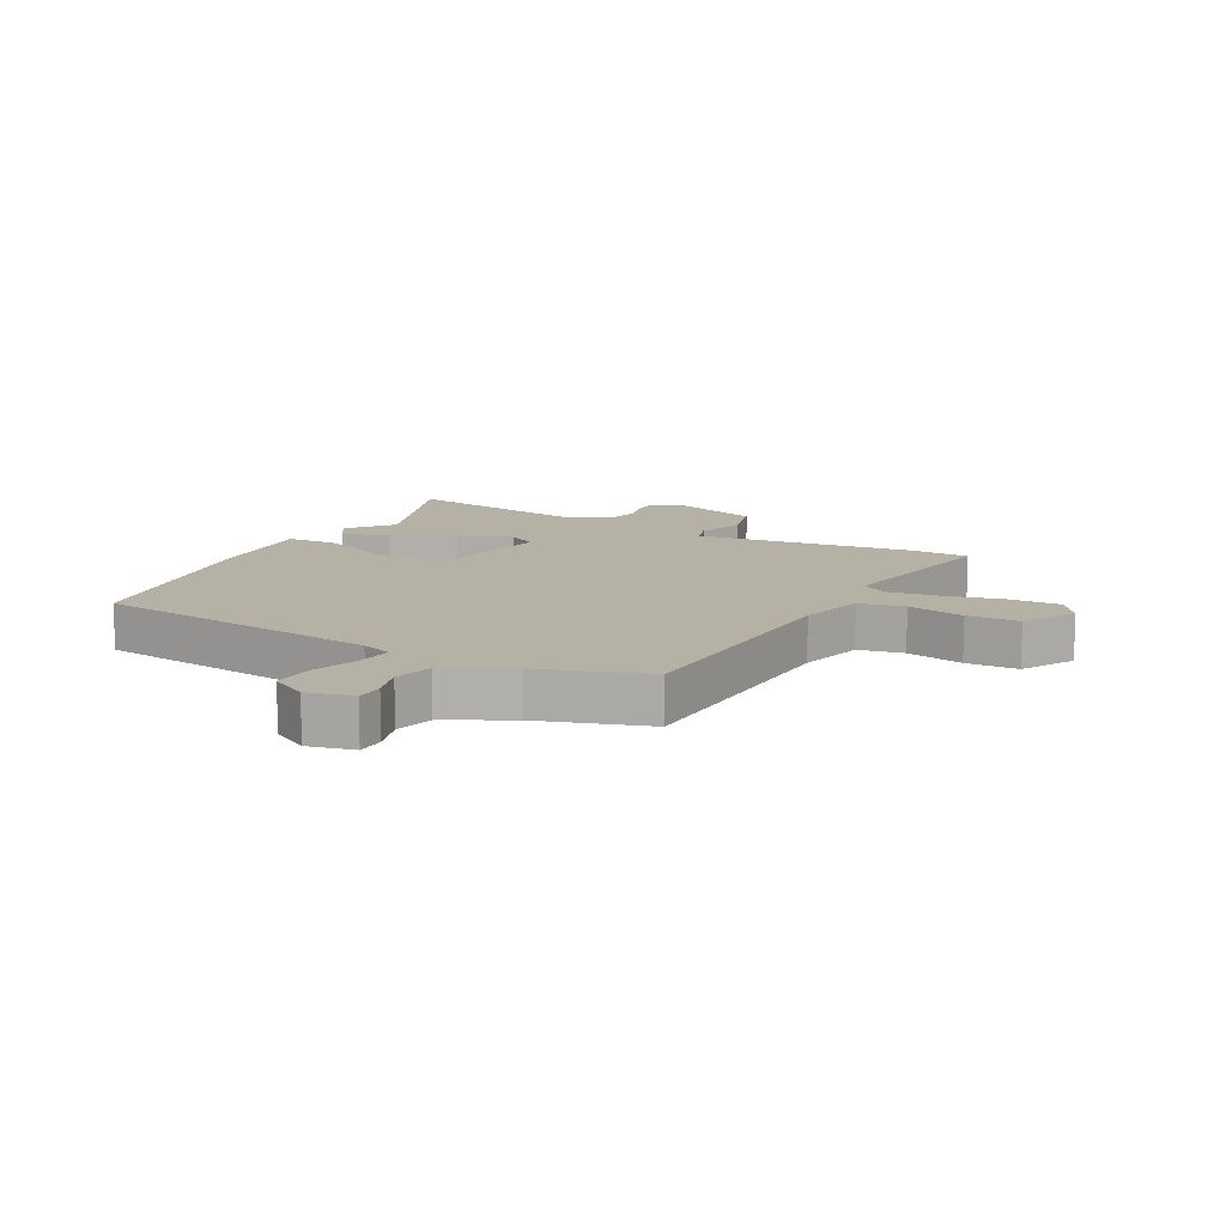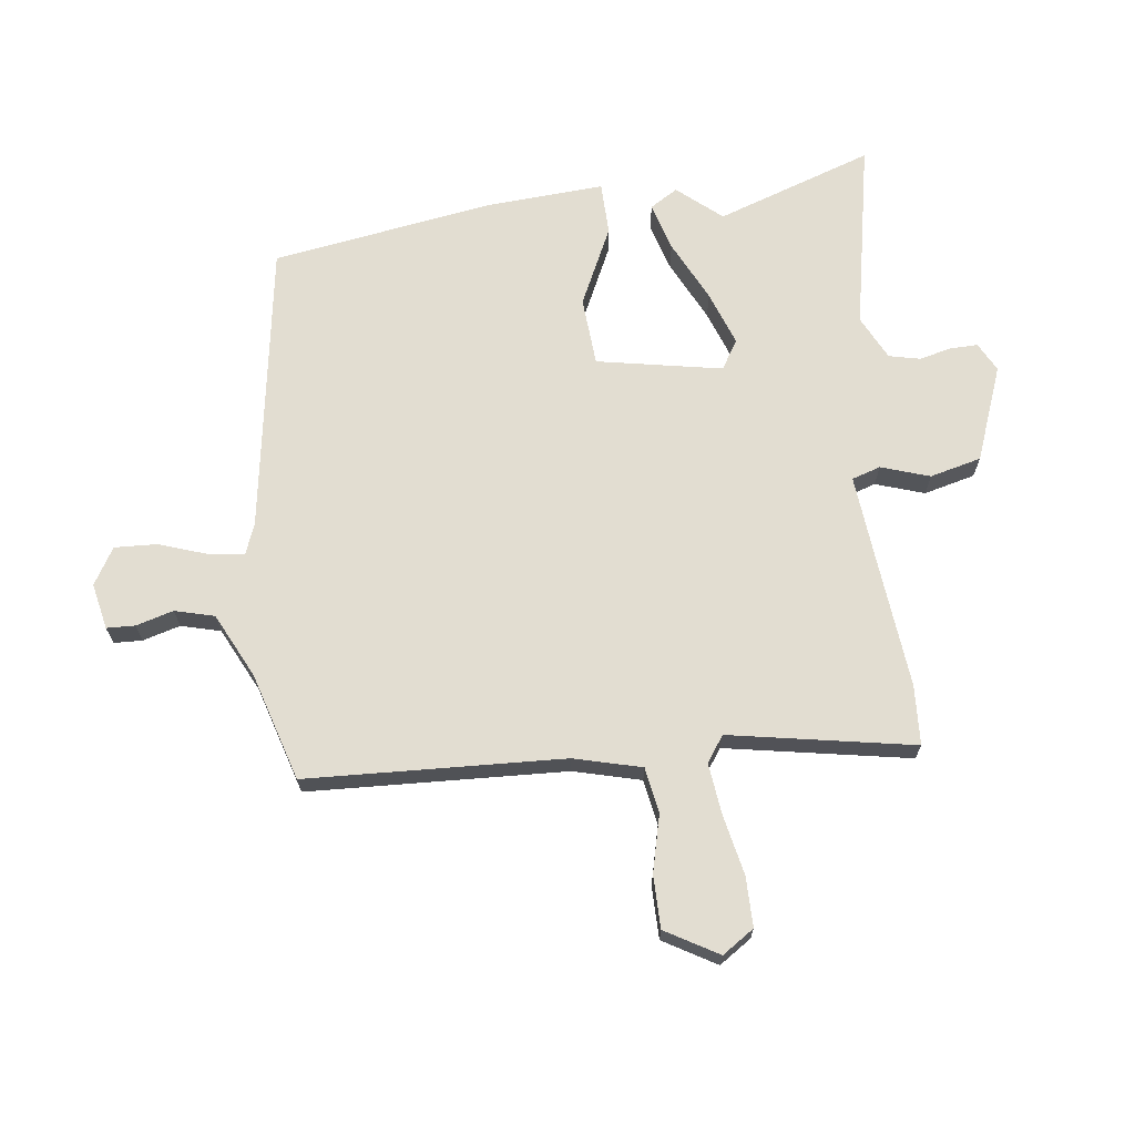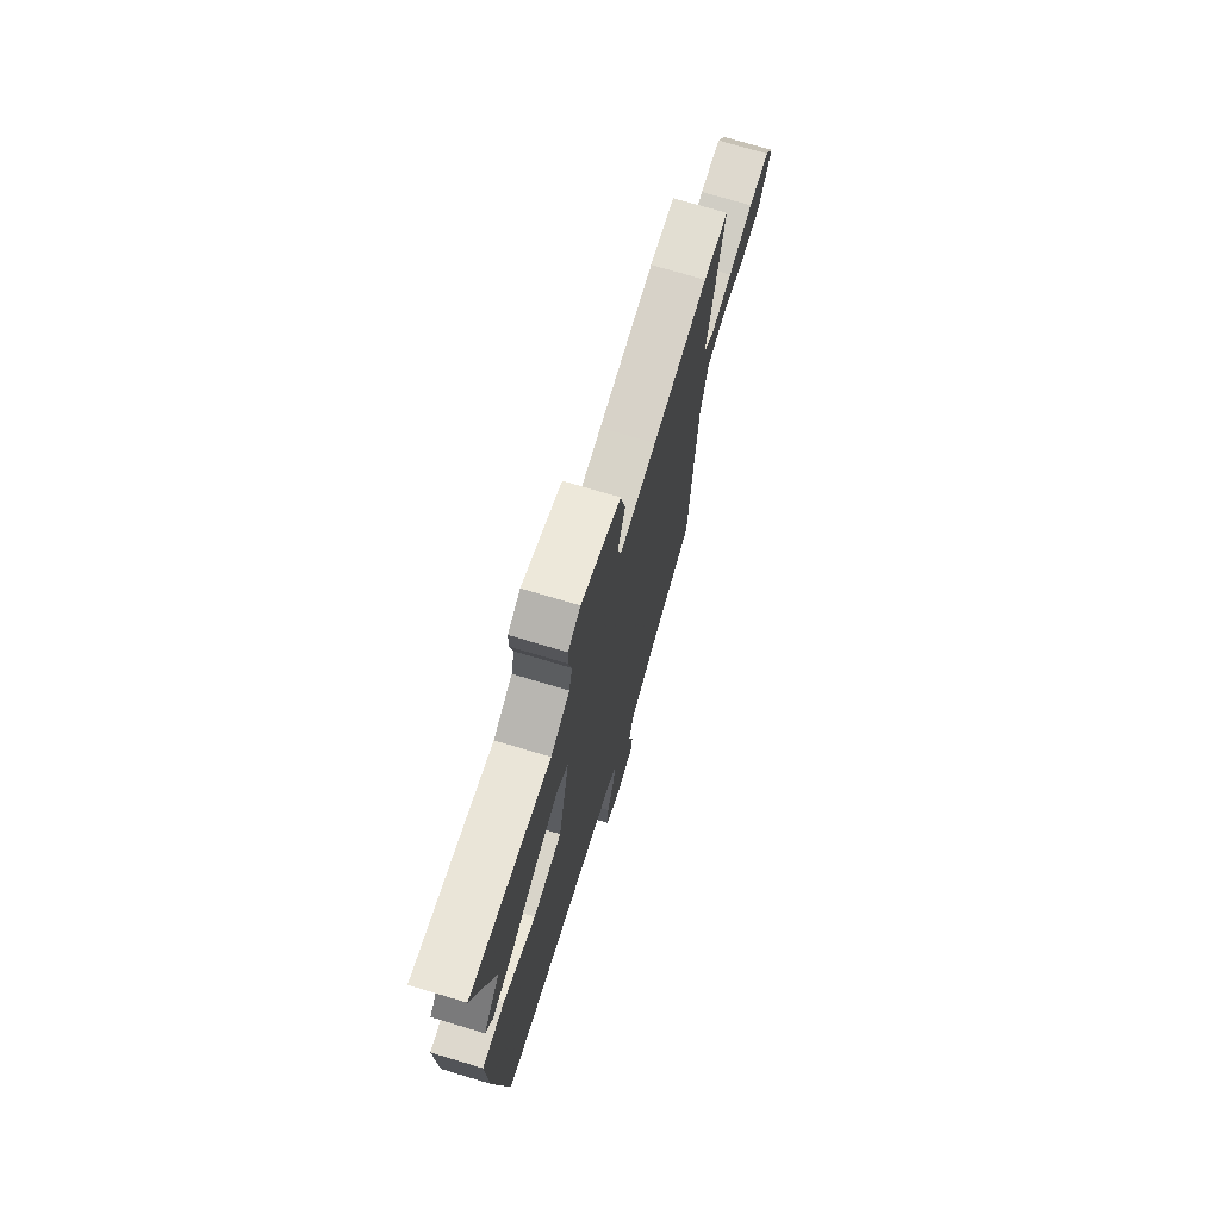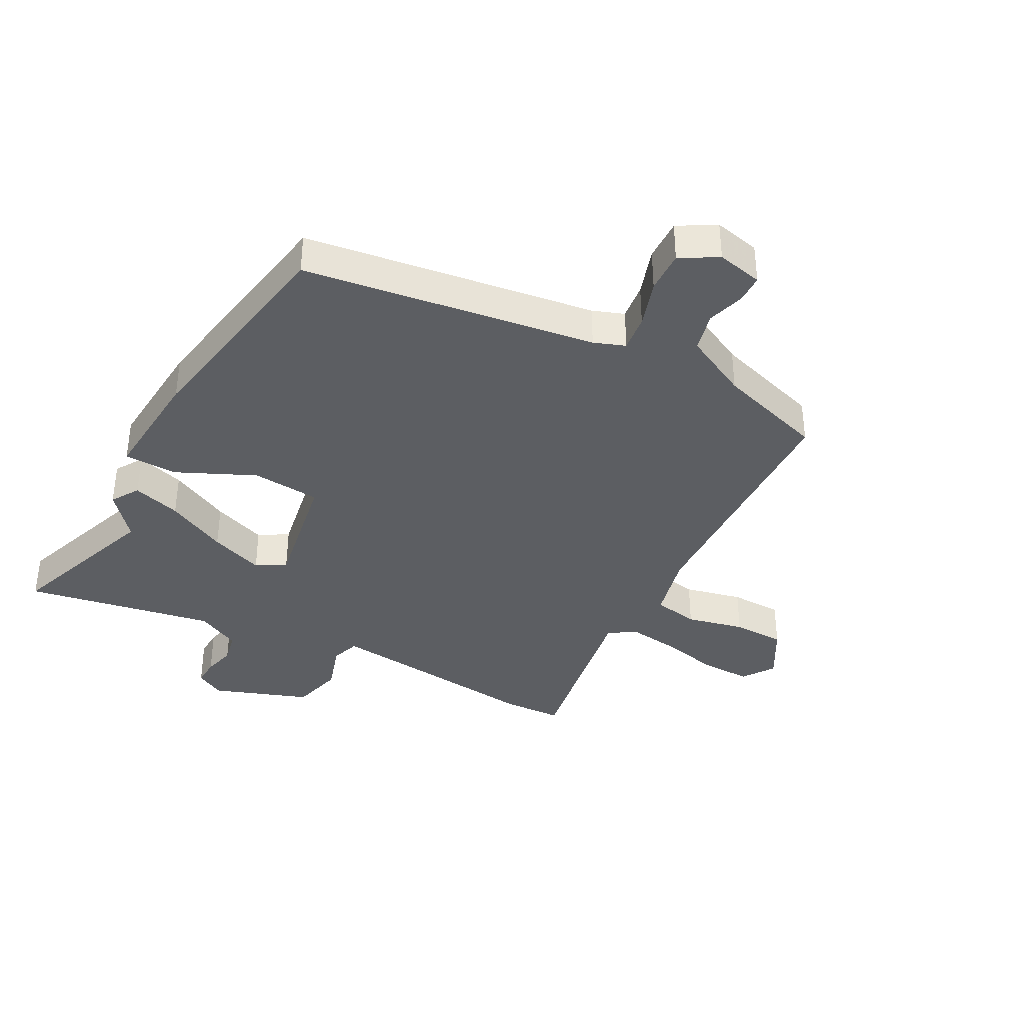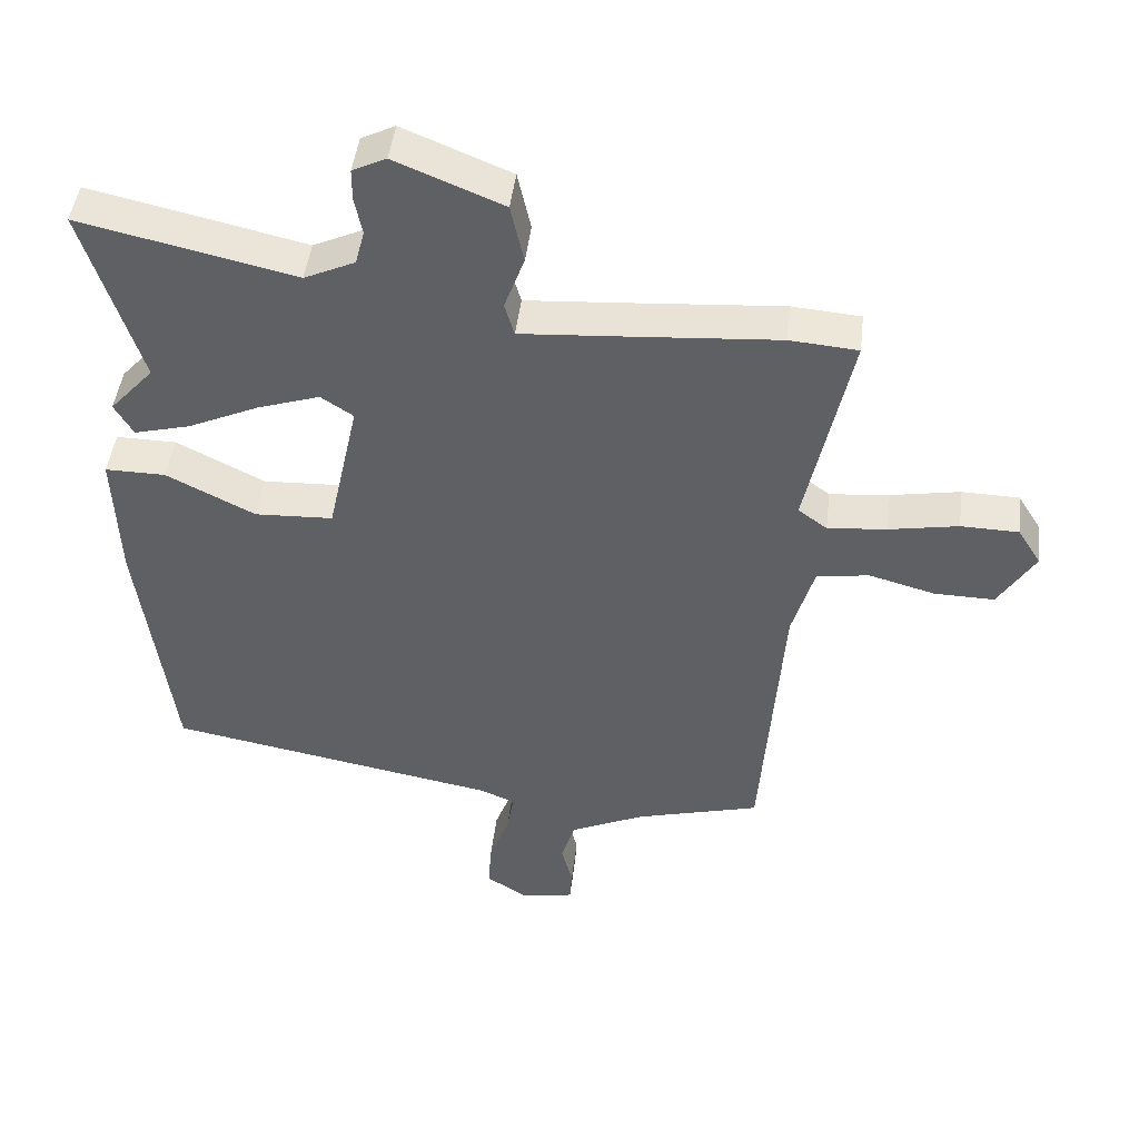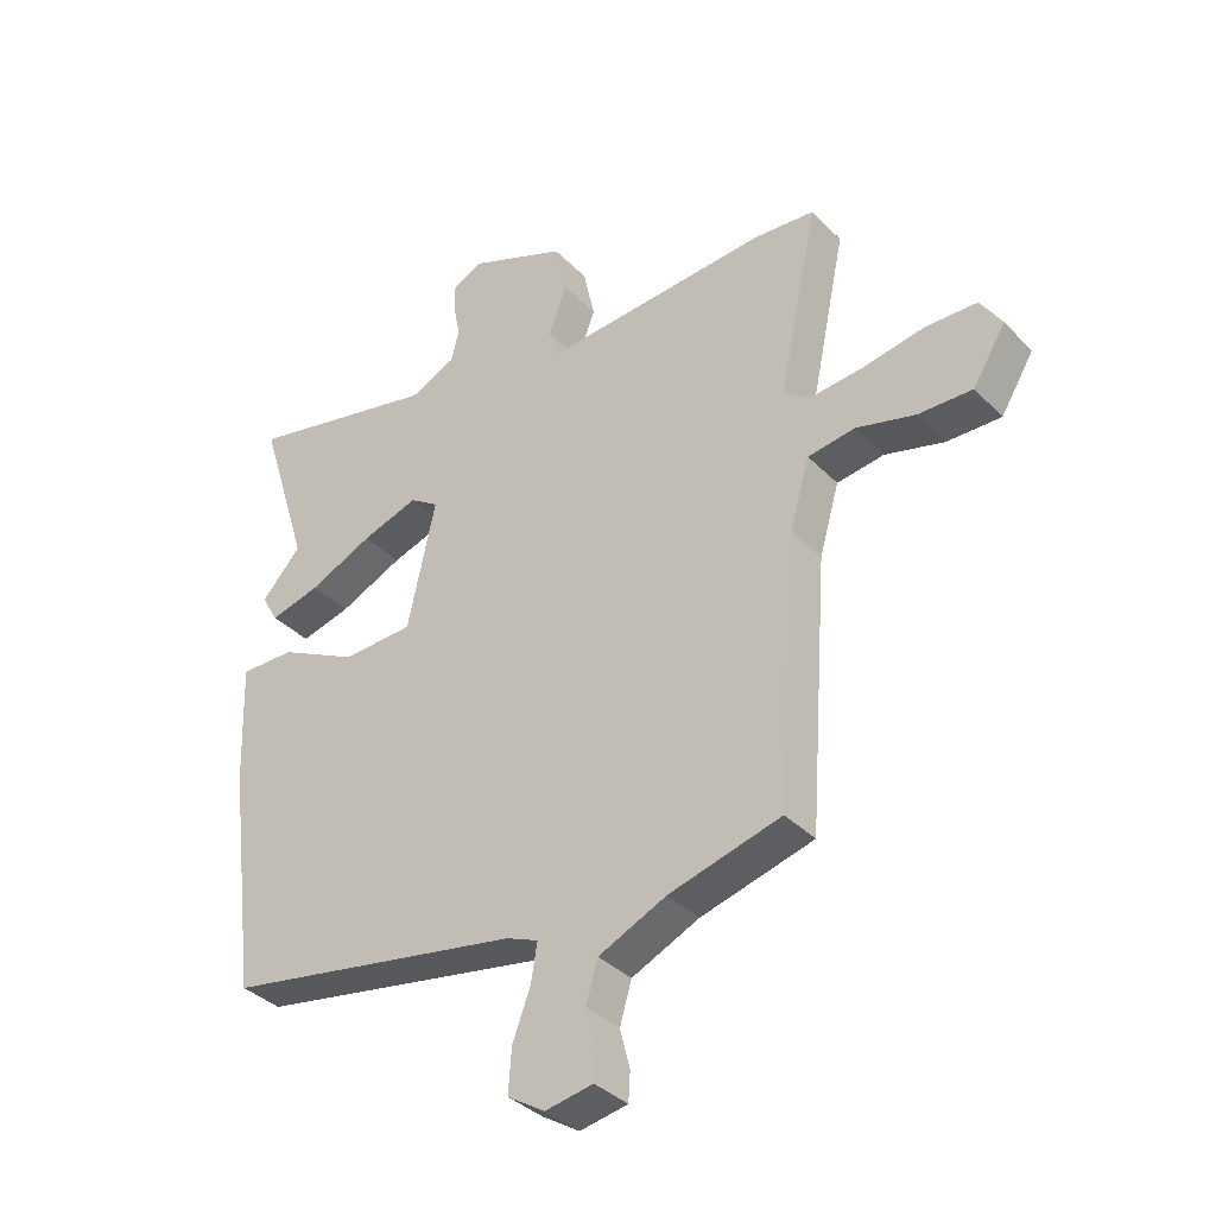
<metadata>
{"format":"obj","ext":"obj","renderer":"f3d","projection":"perspective","resolution":1024,"background":"white","views":[{"elev":11.8,"azim":-154.4,"up":"+Y"},{"elev":68.4,"azim":-98.7,"up":"+Y"},{"elev":72.8,"azim":106.7,"up":"+Z"},{"elev":-37.5,"azim":149.5,"up":"+Y"},{"elev":45.8,"azim":-173.2,"up":"+Z"},{"elev":-36.4,"azim":-142.3,"up":"+Z"}]}
</metadata>
<code>
v -0.431 0.07 -0.476
v -0.462 0.07 -0.048
v -0.494 0.07 0.063
v -0.57 0.07 0.074
v -0.665 0.07 0.048
v -0.752 0.07 0.046
v -0.805 0.07 0.132
v -0.771 0.07 0.186
v -0.688 0.07 0.188
v -0.588 0.07 0.17
v -0.502 0.07 0.162
v -0.46 0.07 0.193
v -0.524 0.07 0.498
v -0.425 0.07 0.506
v -0.205 0.07 0.49
v -0.06 0.07 0.48
v -0.046 0.07 0.528
v -0.075 0.07 0.608
v -0.056 0.07 0.694
v 0.1 0.07 0.758
v 0.149 0.07 0.734
v 0.149 0.07 0.688
v 0.138 0.07 0.634
v 0.151 0.07 0.583
v 0.225 0.07 0.549
v 0.537 0.07 0.619
v 0.455 0.07 0.356
v 0.519 0.07 0.285
v 0.492 0.07 0.238
v 0.411 0.07 0.259
v 0.308 0.07 0.306
v 0.217 0.07 0.336
v 0.17 0.07 0.305
v 0.215 0.07 0.098
v 0.329 0.07 0.093
v 0.457 0.07 0.158
v 0.545 0.07 0.159
v 0.538 0.07 -0.036
v 0.49 0.07 -0.408
v 0.009 0.07 -0.496
v -0.042 0.07 -0.517
v -0.032 0.07 -0.578
v -0.003 0.07 -0.656
v 0.002 0.07 -0.726
v -0.058 0.07 -0.764
v -0.135 0.07 -0.75
v -0.138 0.07 -0.703
v -0.122 0.07 -0.64
v -0.141 0.07 -0.575
v -0.25 0.07 -0.525
v -0.431 0 -0.476
v -0.462 0 -0.048
v -0.494 0 0.063
v -0.57 0 0.074
v -0.665 0 0.048
v -0.752 0 0.046
v -0.805 0 0.132
v -0.771 0 0.186
v -0.688 0 0.188
v -0.588 0 0.17
v -0.502 0 0.162
v -0.46 0 0.193
v -0.524 0 0.498
v -0.425 0 0.506
v -0.205 0 0.49
v -0.06 0 0.48
v -0.046 0 0.528
v -0.075 0 0.608
v -0.056 0 0.694
v 0.1 0 0.758
v 0.149 0 0.734
v 0.149 0 0.688
v 0.138 0 0.634
v 0.151 0 0.583
v 0.225 0 0.549
v 0.537 0 0.619
v 0.455 0 0.356
v 0.519 0 0.285
v 0.492 0 0.238
v 0.411 0 0.259
v 0.308 0 0.306
v 0.217 0 0.336
v 0.17 0 0.305
v 0.215 0 0.098
v 0.329 0 0.093
v 0.457 0 0.158
v 0.545 0 0.159
v 0.538 0 -0.036
v 0.49 0 -0.408
v 0.009 0 -0.496
v -0.042 0 -0.517
v -0.032 0 -0.578
v -0.003 0 -0.656
v 0.002 0 -0.726
v -0.058 0 -0.764
v -0.135 0 -0.75
v -0.138 0 -0.703
v -0.122 0 -0.64
v -0.141 0 -0.575
v -0.25 0 -0.525
f 46 47 48
f 45 46 48
f 44 45 48
f 43 44 48
f 42 43 48
f 41 42 48 49
f 38 39 40
f 37 38 40
f 36 37 40
f 35 36 40
f 34 35 40 41
f 41 49 50
f 34 41 50
f 33 34 50
f 29 30 31
f 28 29 31
f 27 28 31
f 27 31 32
f 26 27 32
f 25 26 32
f 24 25 32 33
f 21 22 23
f 20 21 23
f 19 20 23
f 18 19 23
f 17 18 23
f 24 33 50
f 23 24 50
f 17 23 50
f 16 17 50
f 12 13 14 15
f 8 9 10
f 7 8 10
f 6 7 10
f 5 6 10
f 4 5 10
f 3 4 10 11
f 2 3 11 12
f 15 16 50
f 12 15 50
f 2 12 50
f 1 2 50
f 98 97 96
f 98 96 95
f 98 95 94
f 98 94 93
f 98 93 92
f 99 98 92 91
f 90 89 88
f 90 88 87
f 90 87 86
f 90 86 85
f 91 90 85 84
f 100 99 91
f 100 91 84
f 100 84 83
f 81 80 79
f 81 79 78
f 81 78 77
f 82 81 77
f 82 77 76
f 82 76 75
f 83 82 75 74
f 73 72 71
f 73 71 70
f 73 70 69
f 73 69 68
f 73 68 67
f 100 83 74
f 100 74 73
f 100 73 67
f 100 67 66
f 65 64 63 62
f 60 59 58
f 60 58 57
f 60 57 56
f 60 56 55
f 60 55 54
f 61 60 54 53
f 62 61 53 52
f 100 66 65
f 100 65 62
f 100 62 52
f 100 52 51
f 1 51 52 2
f 2 52 53 3
f 3 53 54 4
f 4 54 55 5
f 5 55 56 6
f 6 56 57 7
f 7 57 58 8
f 8 58 59 9
f 9 59 60 10
f 10 60 61 11
f 11 61 62 12
f 12 62 63 13
f 13 63 64 14
f 14 64 65 15
f 15 65 66 16
f 16 66 67 17
f 17 67 68 18
f 18 68 69 19
f 19 69 70 20
f 20 70 71 21
f 21 71 72 22
f 22 72 73 23
f 23 73 74 24
f 24 74 75 25
f 25 75 76 26
f 26 76 77 27
f 27 77 78 28
f 28 78 79 29
f 29 79 80 30
f 30 80 81 31
f 31 81 82 32
f 32 82 83 33
f 33 83 84 34
f 34 84 85 35
f 35 85 86 36
f 36 86 87 37
f 37 87 88 38
f 38 88 89 39
f 39 89 90 40
f 40 90 91 41
f 41 91 92 42
f 42 92 93 43
f 43 93 94 44
f 44 94 95 45
f 45 95 96 46
f 46 96 97 47
f 47 97 98 48
f 48 98 99 49
f 49 99 100 50
f 50 100 51 1

</code>
